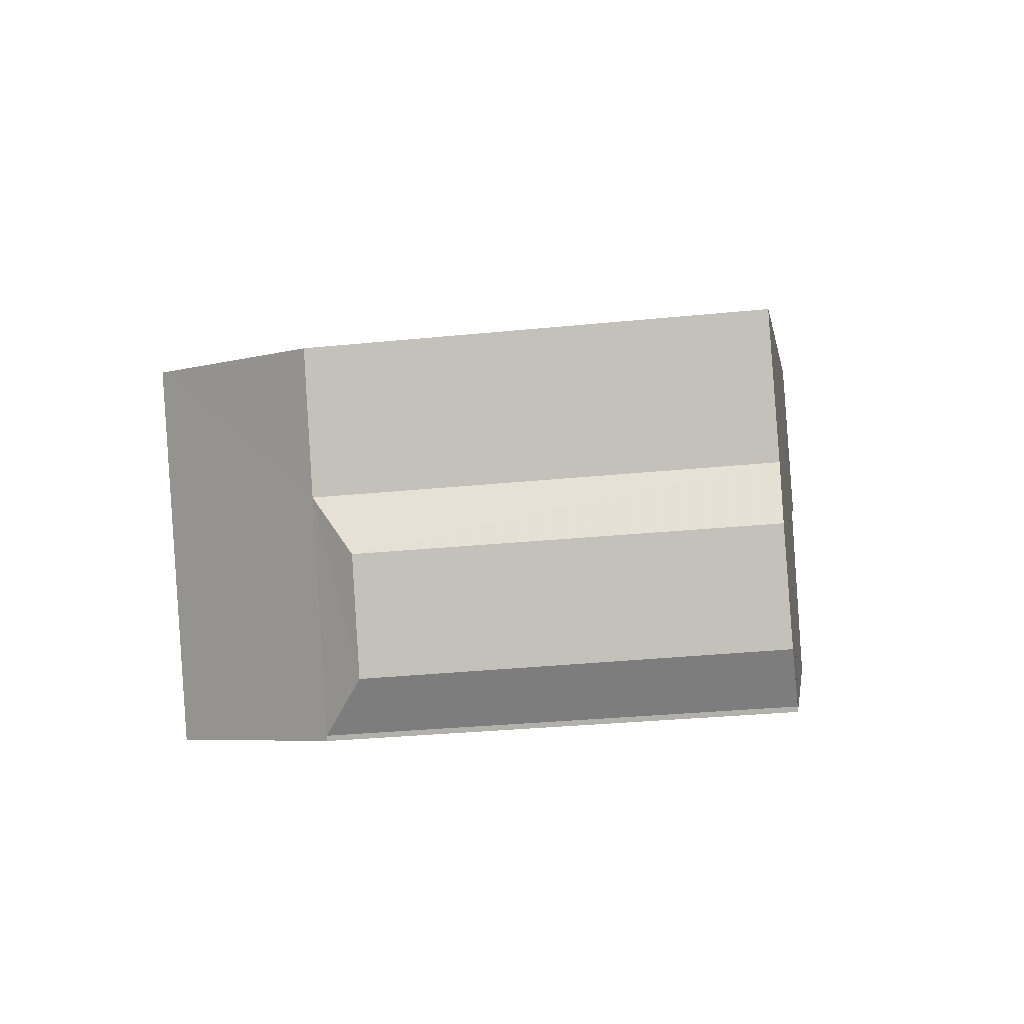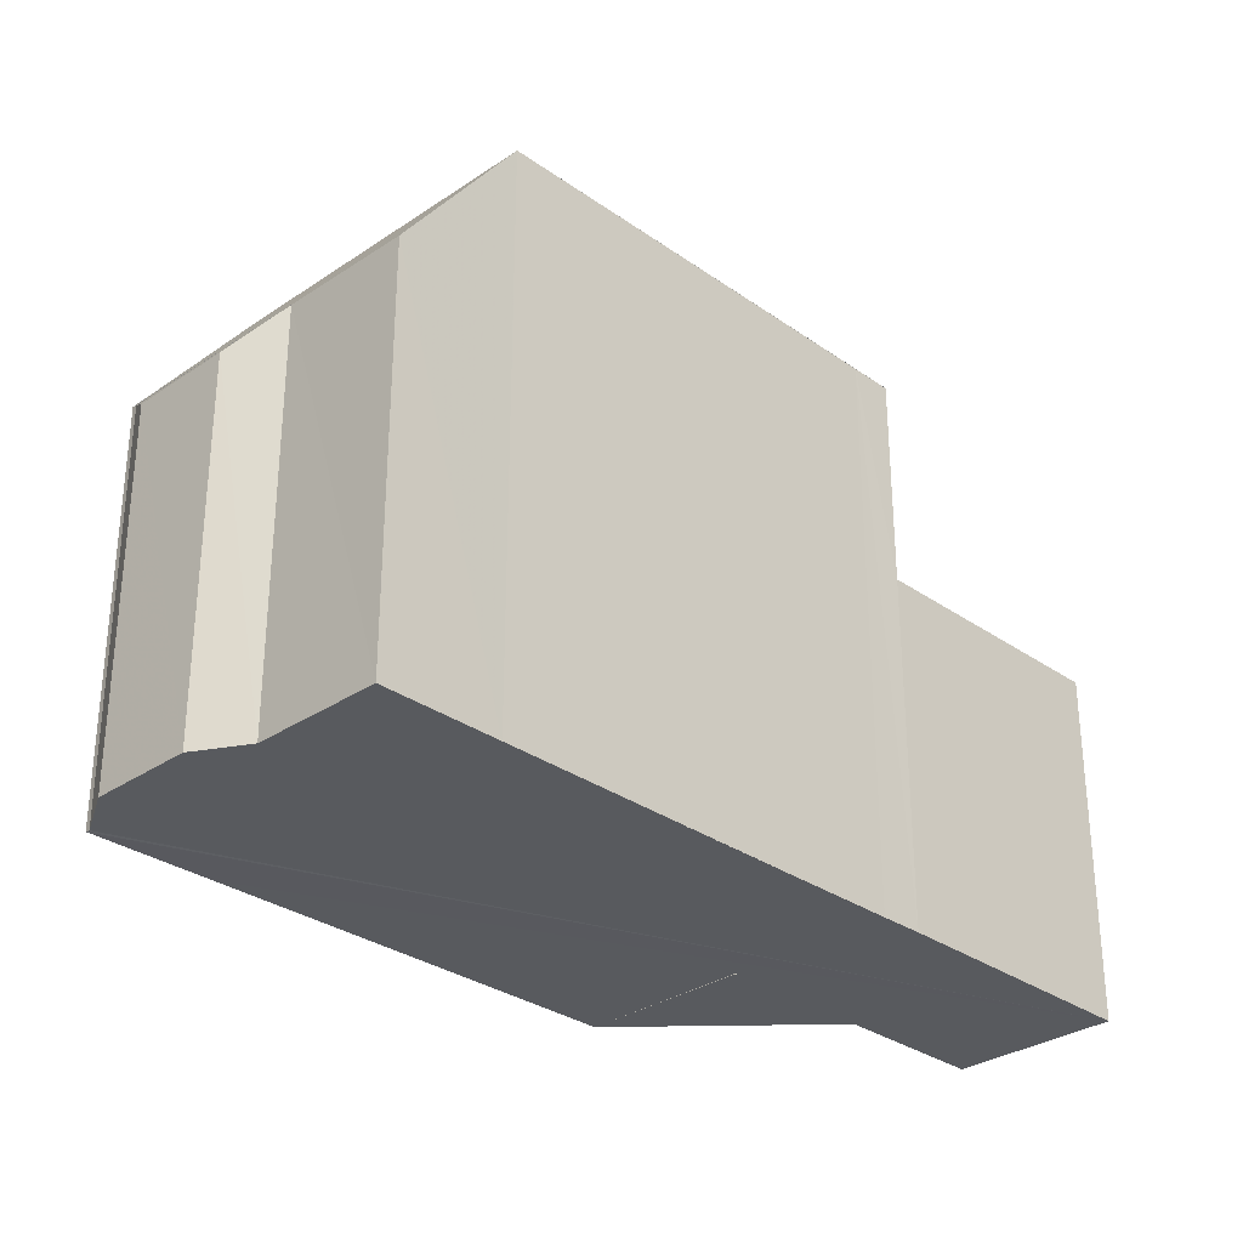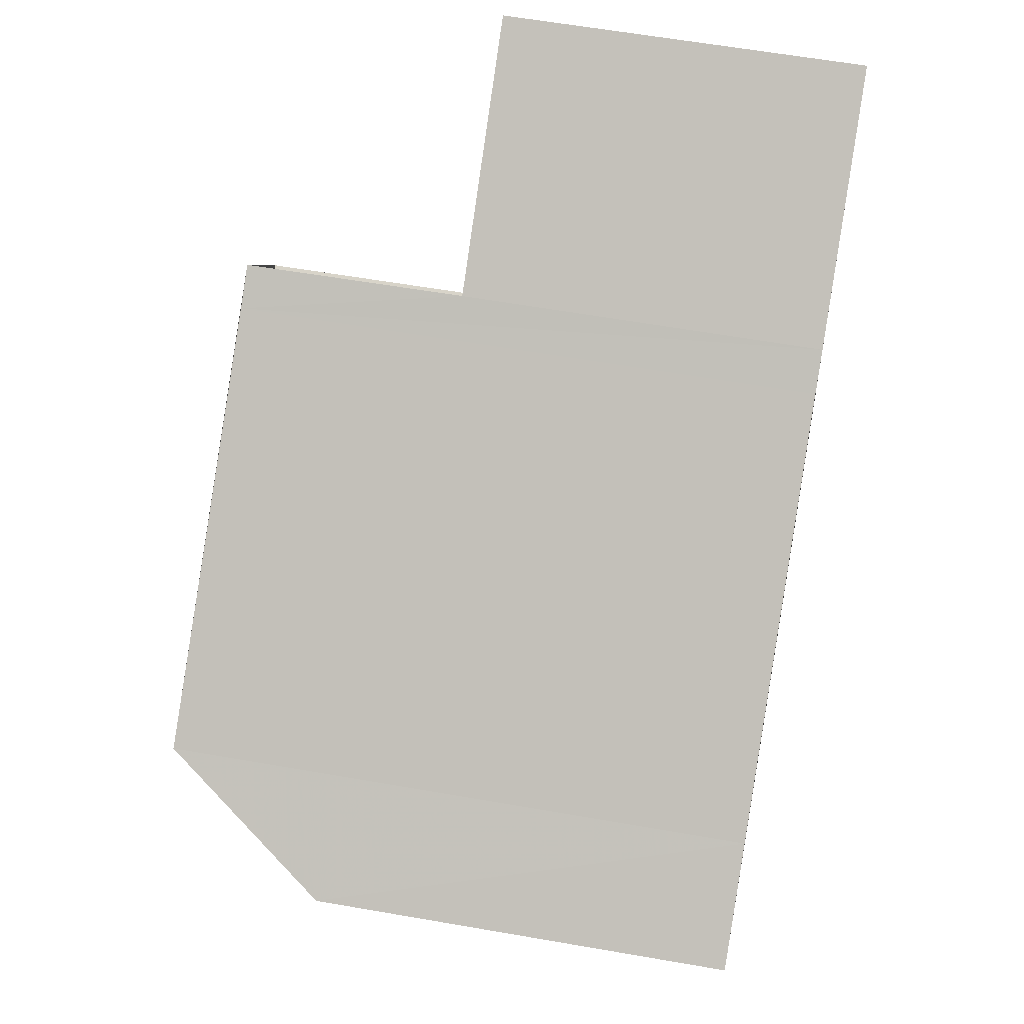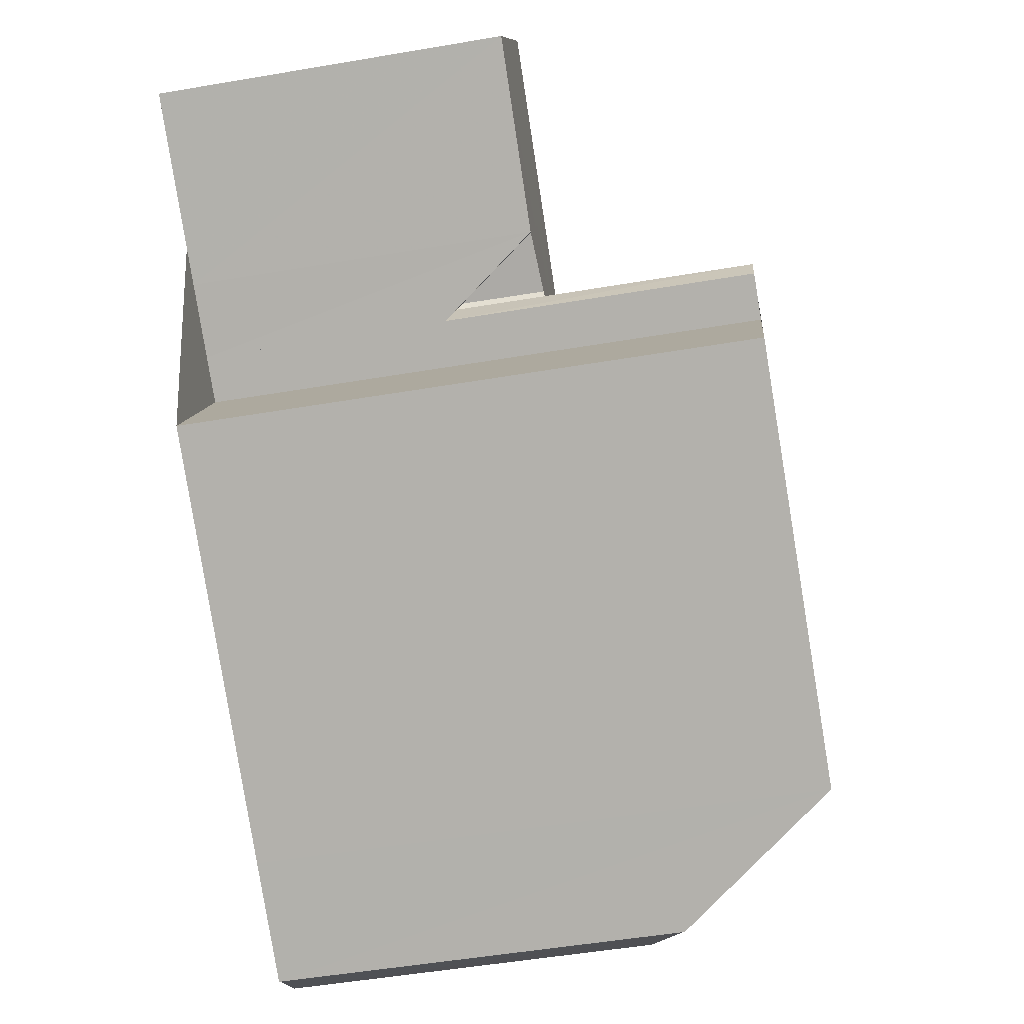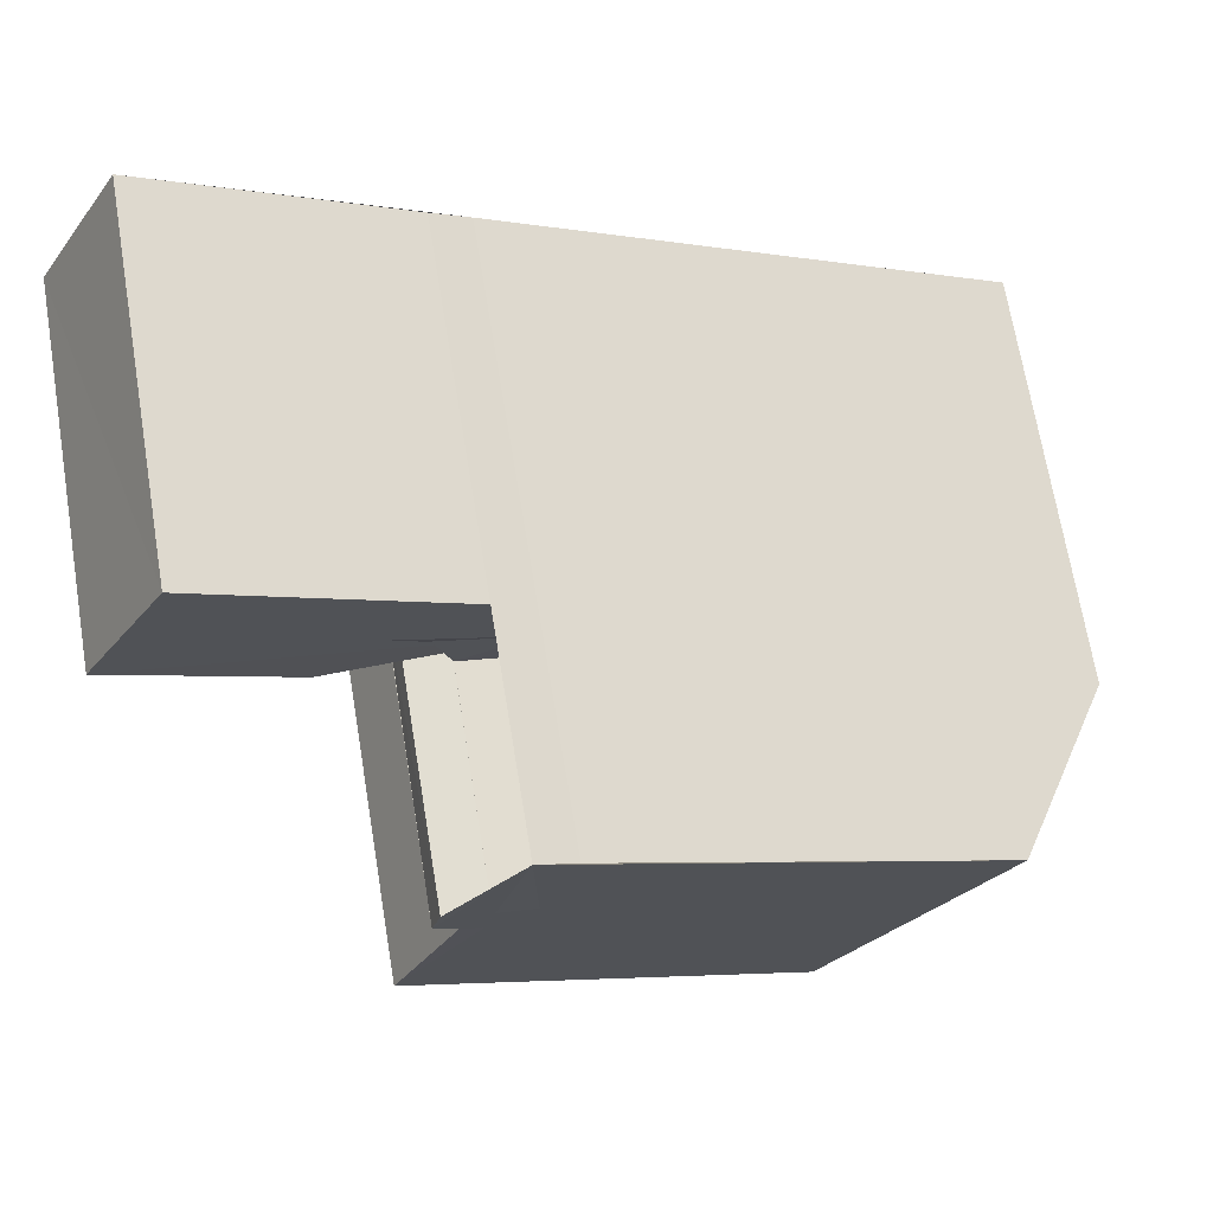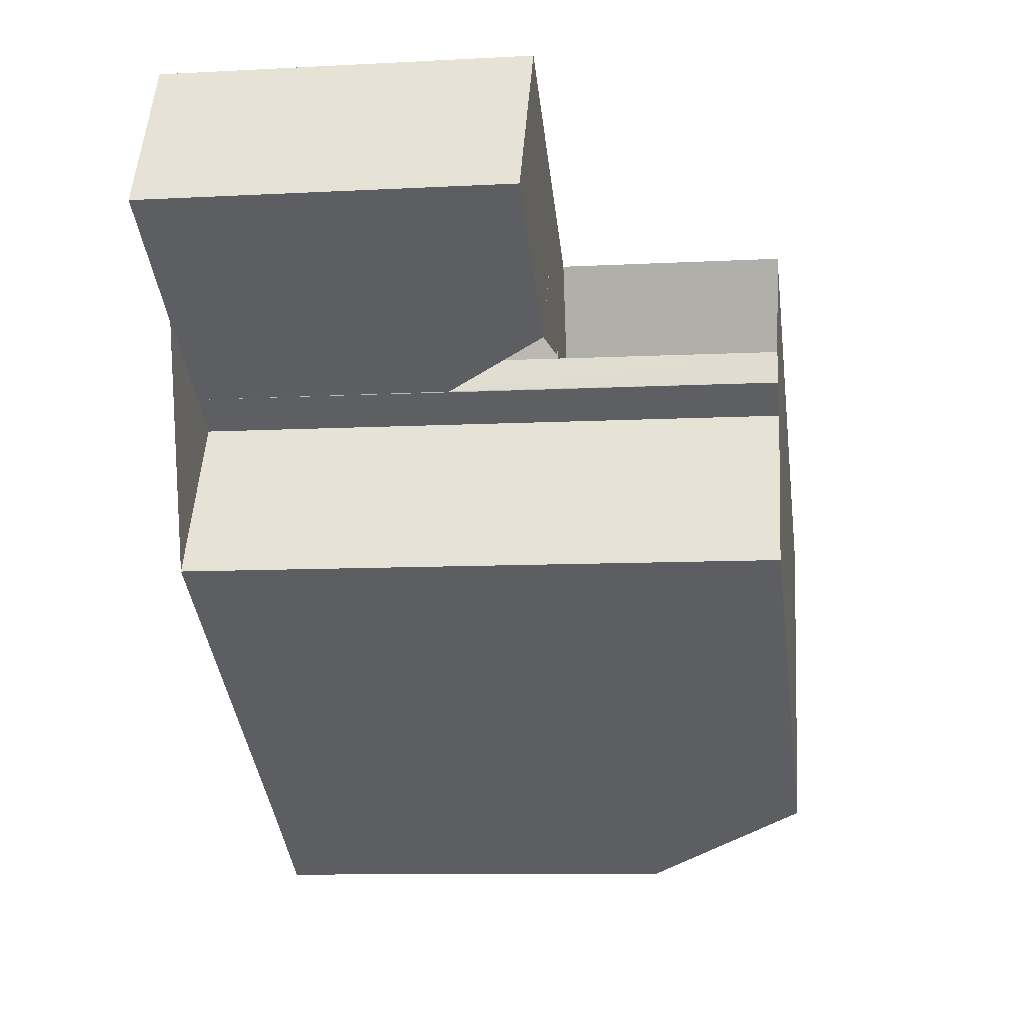
<metadata>
{"format":"obj","ext":"obj","renderer":"f3d","projection":"perspective","resolution":1024,"background":"white","views":[{"elev":-29.8,"azim":98.5,"up":"+Y"},{"elev":-30.7,"azim":105.3,"up":"+Z"},{"elev":62.2,"azim":100.0,"up":"+Y"},{"elev":-51.2,"azim":-79.5,"up":"+Y"},{"elev":69.7,"azim":-9.4,"up":"+Y"},{"elev":-9.6,"azim":-81.8,"up":"+Y"}]}
</metadata>
<code>
v 8.49e+04 4.468e+05 -0.28
v 8.491e+04 4.468e+05 -0.28
v 8.491e+04 4.468e+05 -0.28
v 8.492e+04 4.468e+05 -0.28
v 8.492e+04 4.468e+05 -0.28
v 8.492e+04 4.468e+05 -0.28
v 8.492e+04 4.468e+05 -0.28
v 8.492e+04 4.468e+05 -0.28
v 8.491e+04 4.468e+05 -0.28
v 8.491e+04 4.468e+05 -0.28
v 8.491e+04 4.468e+05 -0.28
v 8.491e+04 4.468e+05 -0.28
v 8.491e+04 4.468e+05 -0.28
v 8.491e+04 4.468e+05 -0.28
v 8.491e+04 4.468e+05 -0.28
v 8.49e+04 4.468e+05 -0.28
v 8.492e+04 4.468e+05 9.582
v 8.491e+04 4.468e+05 9.549
v 8.492e+04 4.468e+05 6.747
v 8.491e+04 4.468e+05 9.556
v 8.491e+04 4.468e+05 5.799
v 8.491e+04 4.468e+05 5.803
v 8.491e+04 4.468e+05 9.553
v 8.491e+04 4.468e+05 4.22
v 8.491e+04 4.468e+05 5.815
v 8.491e+04 4.468e+05 5.824
v 8.49e+04 4.468e+05 5.838
v 8.491e+04 4.468e+05 5.812
v 8.49e+04 4.468e+05 5.862
v 8.491e+04 4.468e+05 9.552
v 8.491e+04 4.468e+05 4.069
v 8.491e+04 4.468e+05 9.555
v 8.491e+04 4.468e+05 9.561
v 8.491e+04 4.468e+05 6.808
v 8.492e+04 4.468e+05 6.142
v 8.491e+04 4.468e+05 9.594
v 8.491e+04 4.468e+05 6.809
v 8.492e+04 4.468e+05 6.124
v 8.492e+04 4.468e+05 6.779
v 8.491e+04 4.468e+05 5.825
v 8.491e+04 4.468e+05 9.546
v 8.491e+04 4.468e+05 3.272
v 8.491e+04 4.468e+05 4.228
v 8.491e+04 4.468e+05 9.55
v 8.491e+04 4.468e+05 9.554
v 8.491e+04 4.468e+05 5.805
f 1 2 3 4 5 6 7 8 9 10 11 12 13 14 15 16
f 17 4 3 18
f 19 5 4 17
f 20 21 22 23
f 24 25 26
f 27 16 15 28
f 29 1 16 27
f 30 31 14 13 32
f 32 13 12 33
f 34 9 8 35
f 33 12 11 36
f 37 10 9 34
f 36 11 10 37
f 35 8 7 38
f 38 7 6 39
f 39 6 5 19
f 28 15 14 31
f 18 3 2 40 41
f 40 2 1 29
f 23 22 42 43 44
f 44 43 31 30
f 45 46 21 20
f 25 24 42 22
f 41 40 46 45
f 39 19 17 36 37 34 35 38
f 42 24 26 28 31 43
f 46 40 29 27 28 26 25 22 21
f 41 45 20 23 44 30 32 33 36 17 18

</code>
